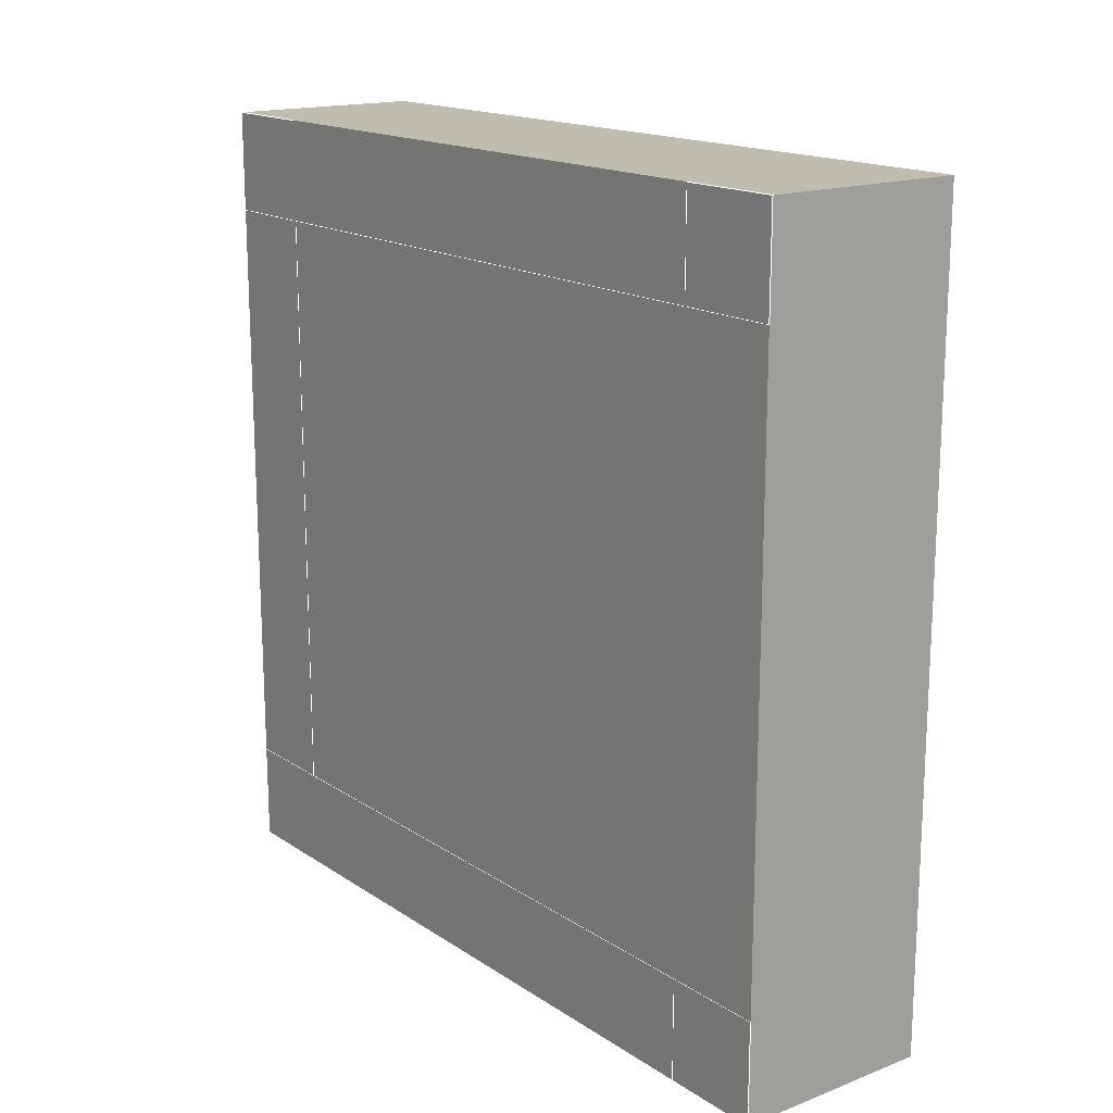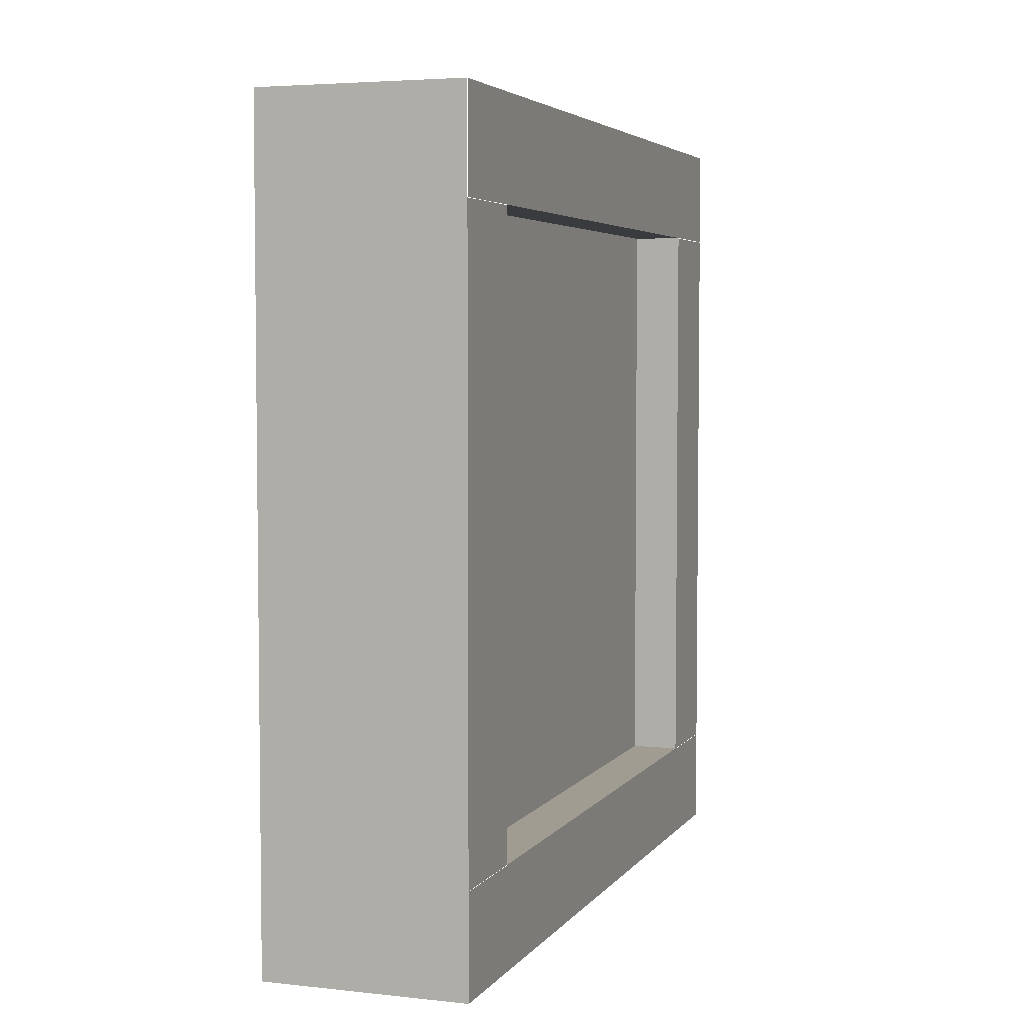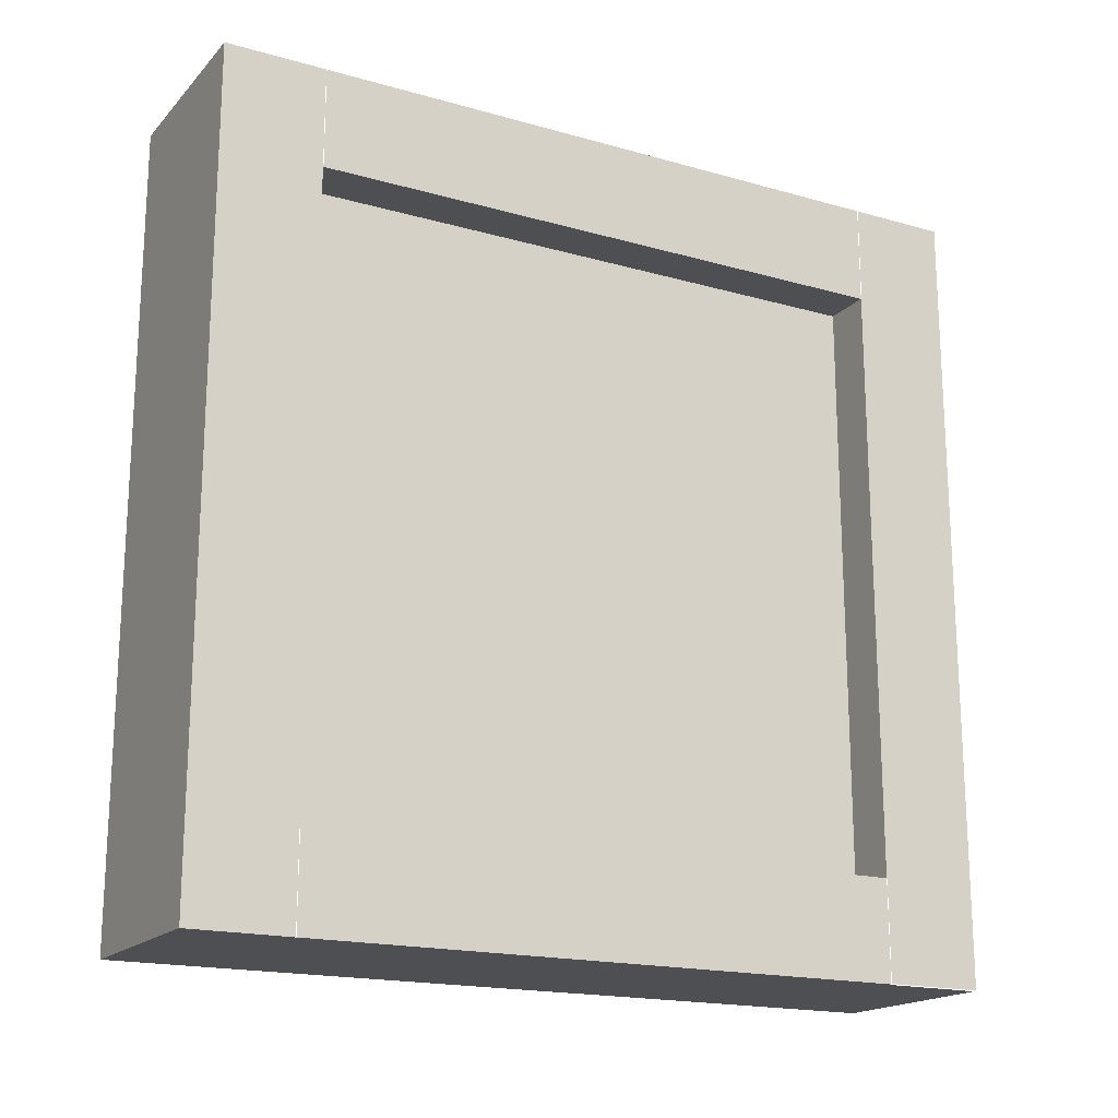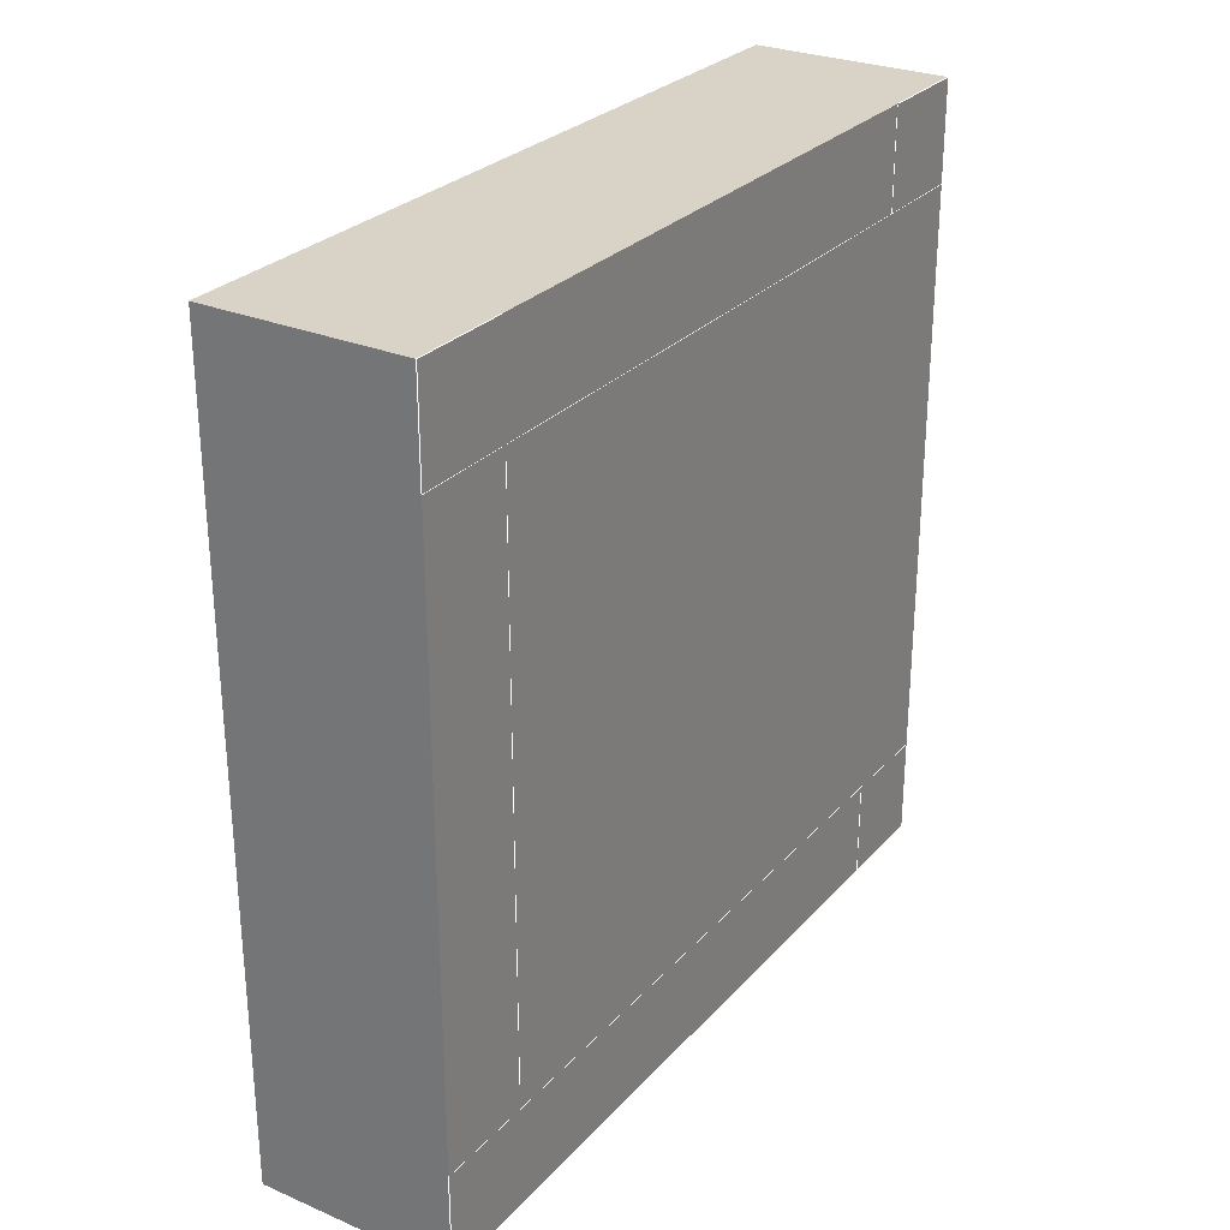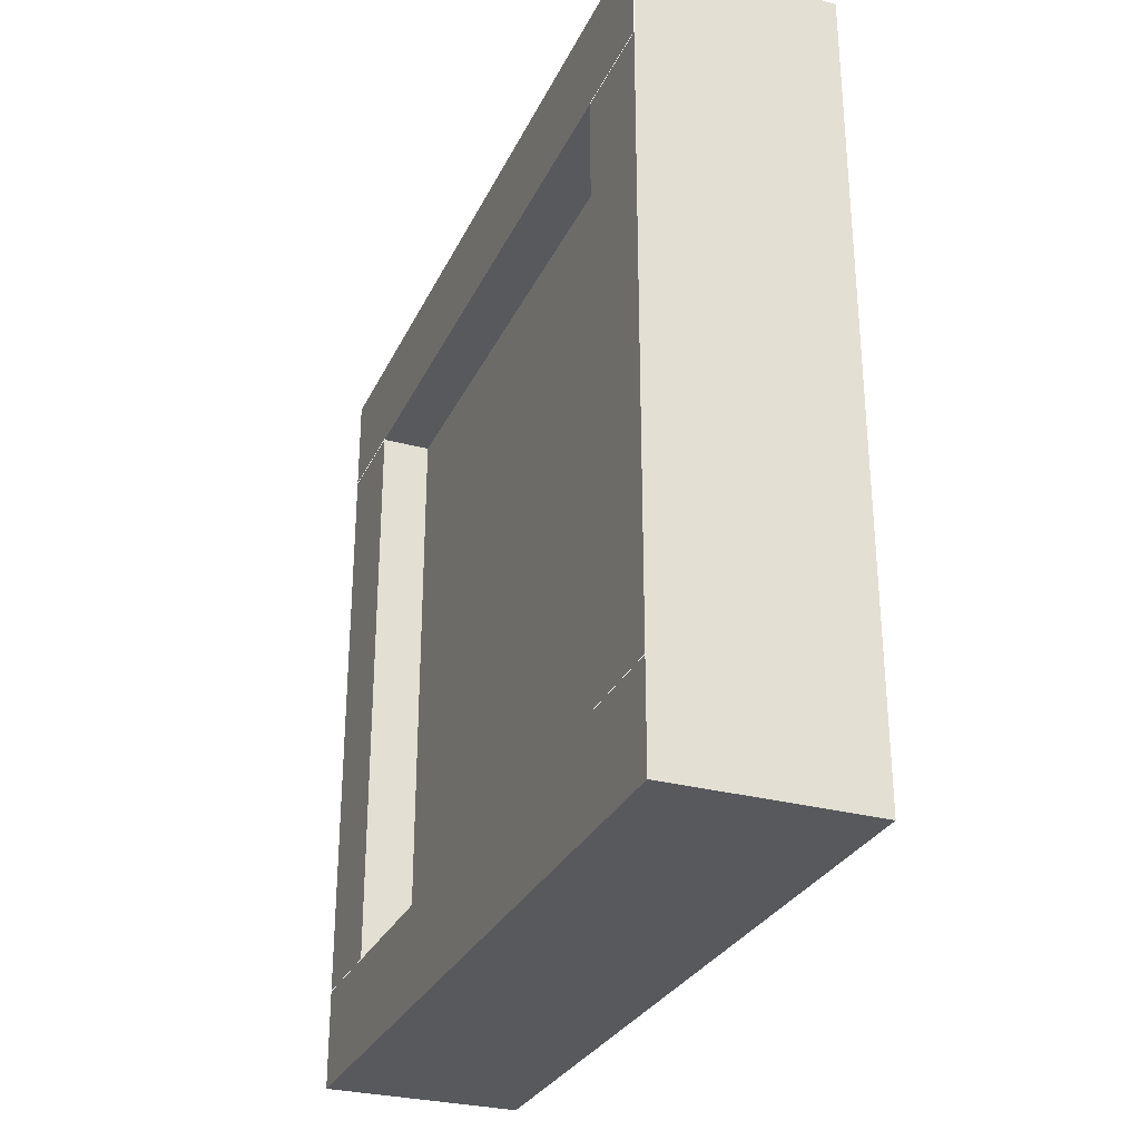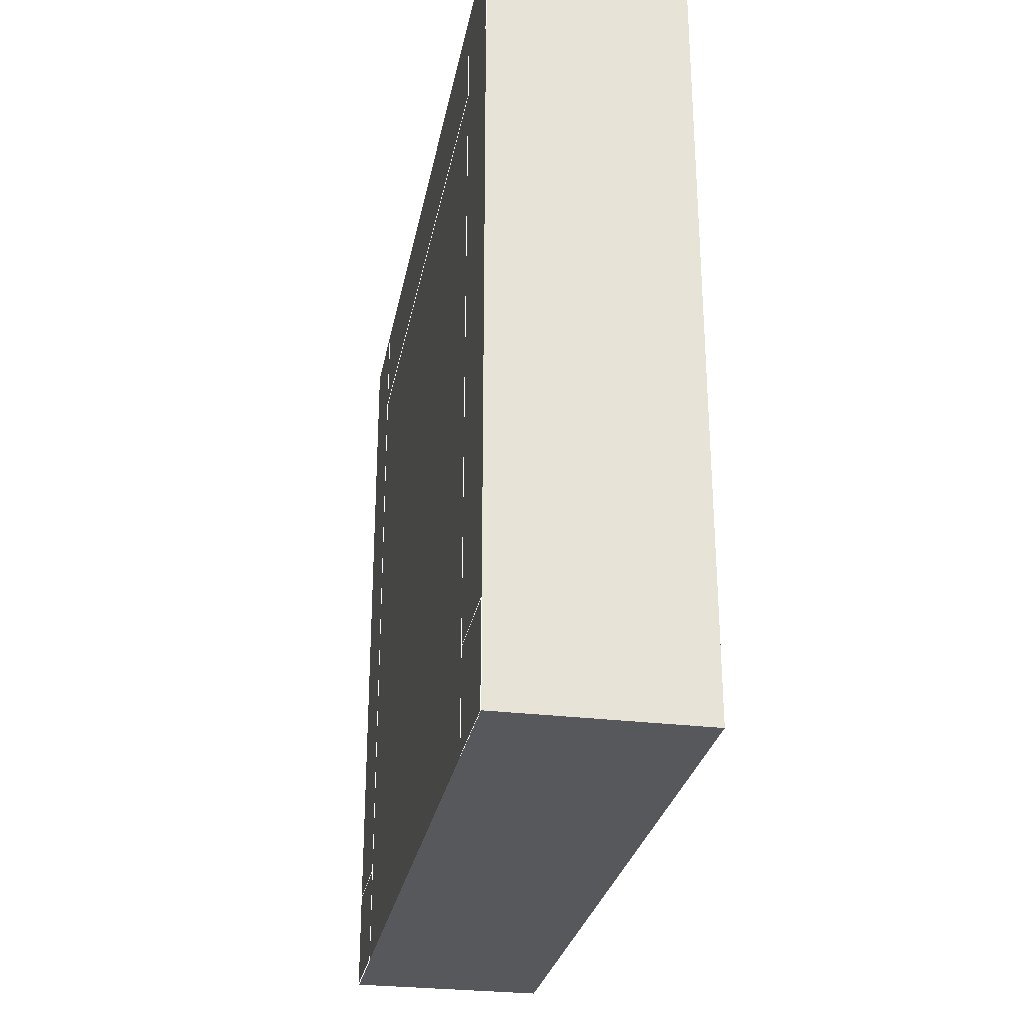
<metadata>
{"format":"obj","ext":"obj","renderer":"f3d","projection":"perspective","resolution":1024,"background":"white","views":[{"elev":16.6,"azim":-37.6,"up":"+Z"},{"elev":4.4,"azim":19.3,"up":"+Y"},{"elev":-18.0,"azim":61.2,"up":"+Z"},{"elev":27.9,"azim":-147.2,"up":"+Z"},{"elev":-29.3,"azim":158.3,"up":"+Y"},{"elev":-28.3,"azim":-10.6,"up":"+Y"}]}
</metadata>
<code>
o window
v -0.5 0.75 -0.75
v -0.5 1 -0.75
v -0.5 1 0.75
v -0.5 0.75 0.75
v -1 -1 -1
v -0.5 -1 -1
v -0.5 -1 1
v -1 -1 1
v -1 1 -1
v -1 1 1
v -0.5 1 1
v -0.5 1 -1
v -0.5 -1 0.75
v -0.5 -1 -0.75
v -0.5 -0.75 -1
v -0.5 -0.75 1
v -0.5 -0.75 0.75
v -0.5 -0.75 -0.75
v -1 -0.75 -0.75
v -1 -0.75 0.75
v -0.625 0.75 0.75
v -0.625 0.75 -0.75
v -0.625 -0.75 0.75
v -0.625 -0.75 -0.75
v -1 -1 -0.75
v -1 1 -0.75
v -1 0.75 -1
v -1 0.75 1
v -0.5 0.75 -1
v -0.5 0.75 1
v -1 1 0.75
v -1 -1 0.75
v -1 -0.75 -1
v -1 -0.75 1
v -1 -0.75 -0.75
v -1 0.75 -0.75
v -1 -0.75 0.75
v -1 0.75 0.75
f 1 2 3 4
f 5 6 7 8
f 9 10 11 12
f 8 7 11 10
f 5 9 12 6
f 3 11 7 13
f 14 6 12 2
f 15 16 7 6
f 8 10 9 5
f 17 18 19 20
f 22 1 4 21
f 17 23 21 4
f 18 1 22 24
f 21 23 24 22
l 5 33
l 35 25
l 8 32
l 38 36
l 25 5
l 27 9
l 30 11
l 28 10
l 10 31
l 37 32
l 26 9
l 35 36
l 8 34
l 15 18
l 29 1
l 4 30
l 37 38
l 33 19
l 17 16
l 26 36
l 20 34
l 29 12
l 31 38

</code>
